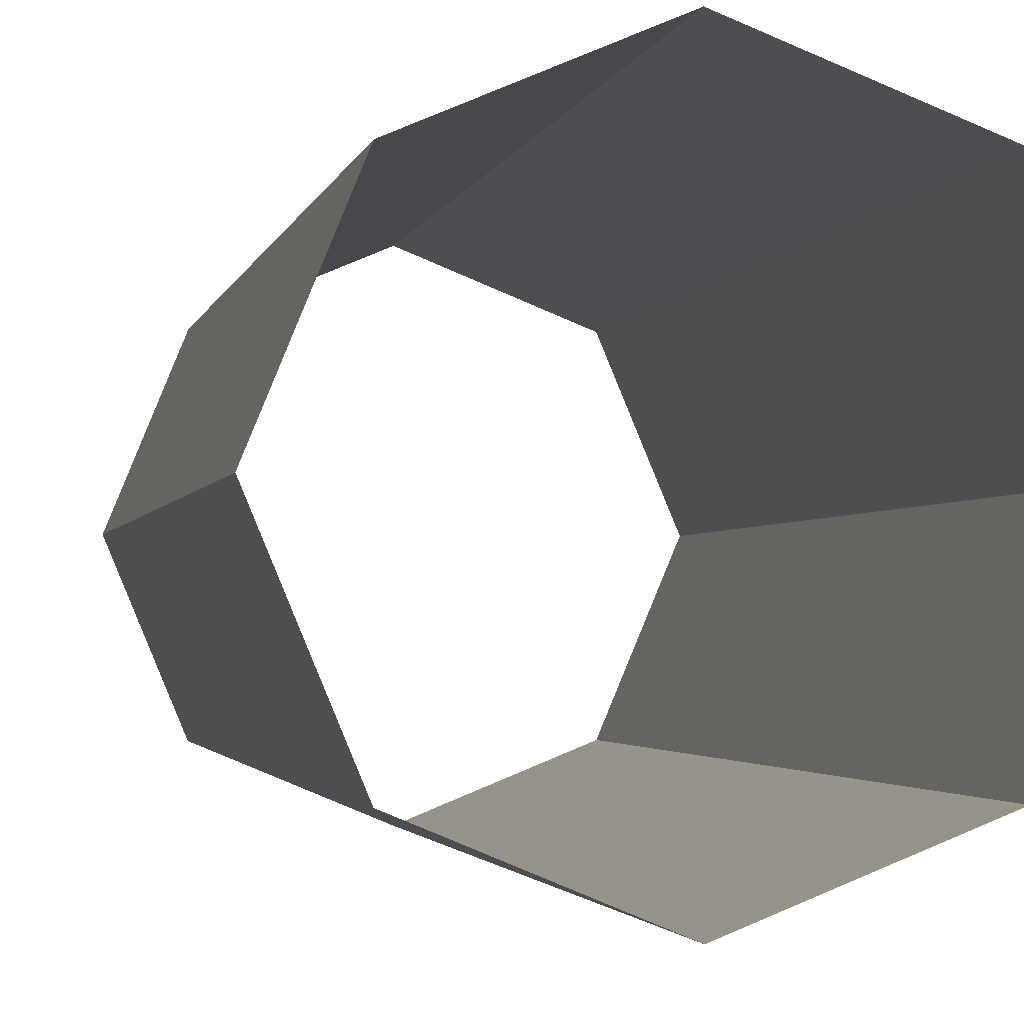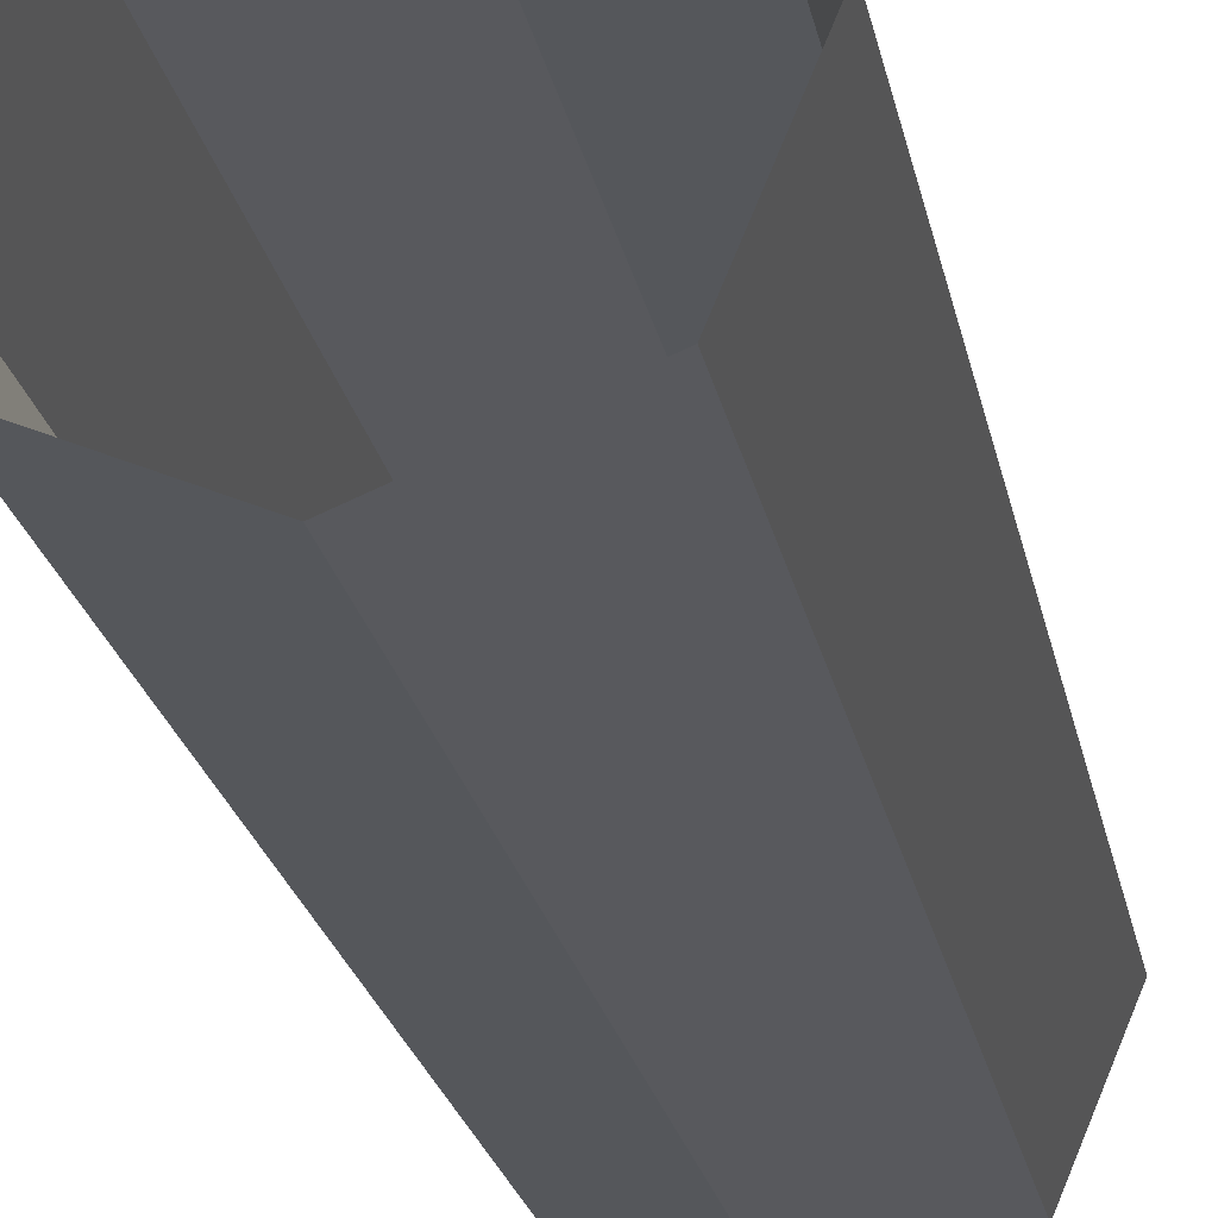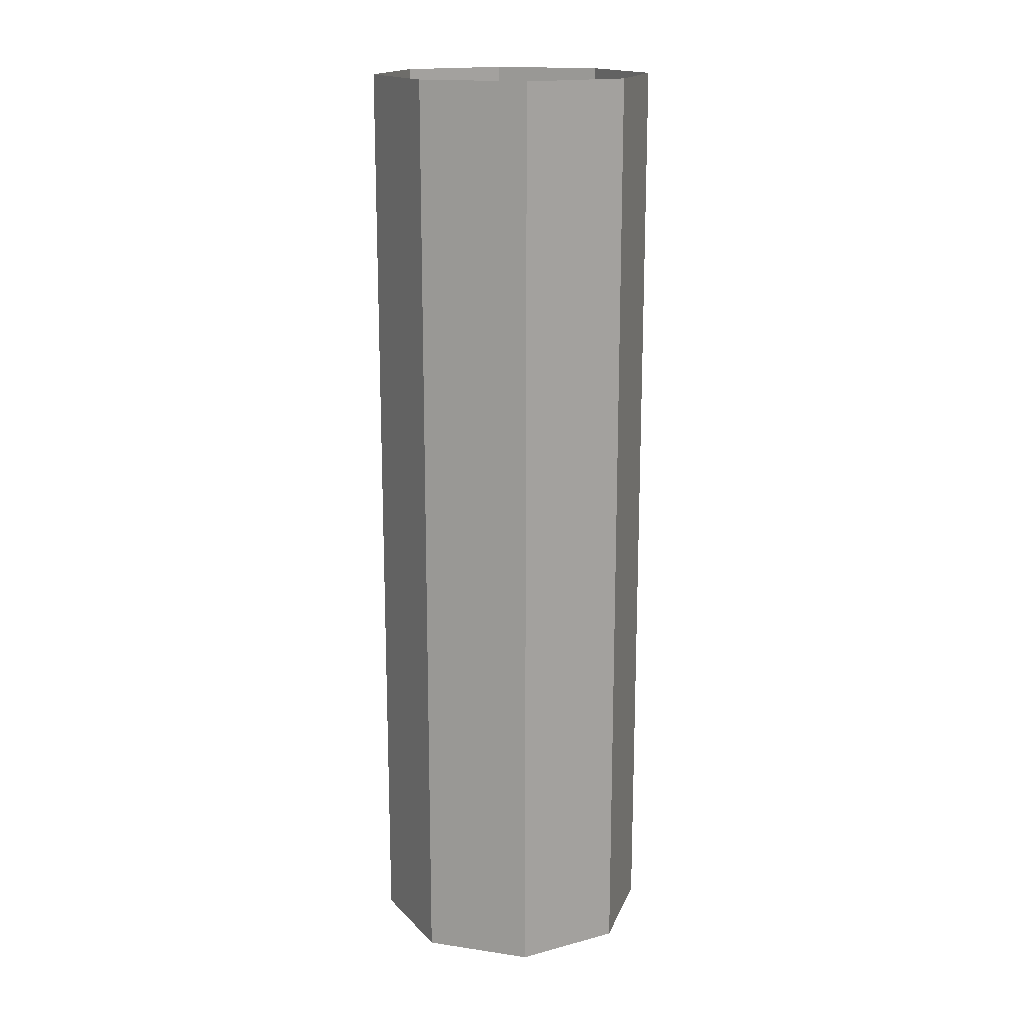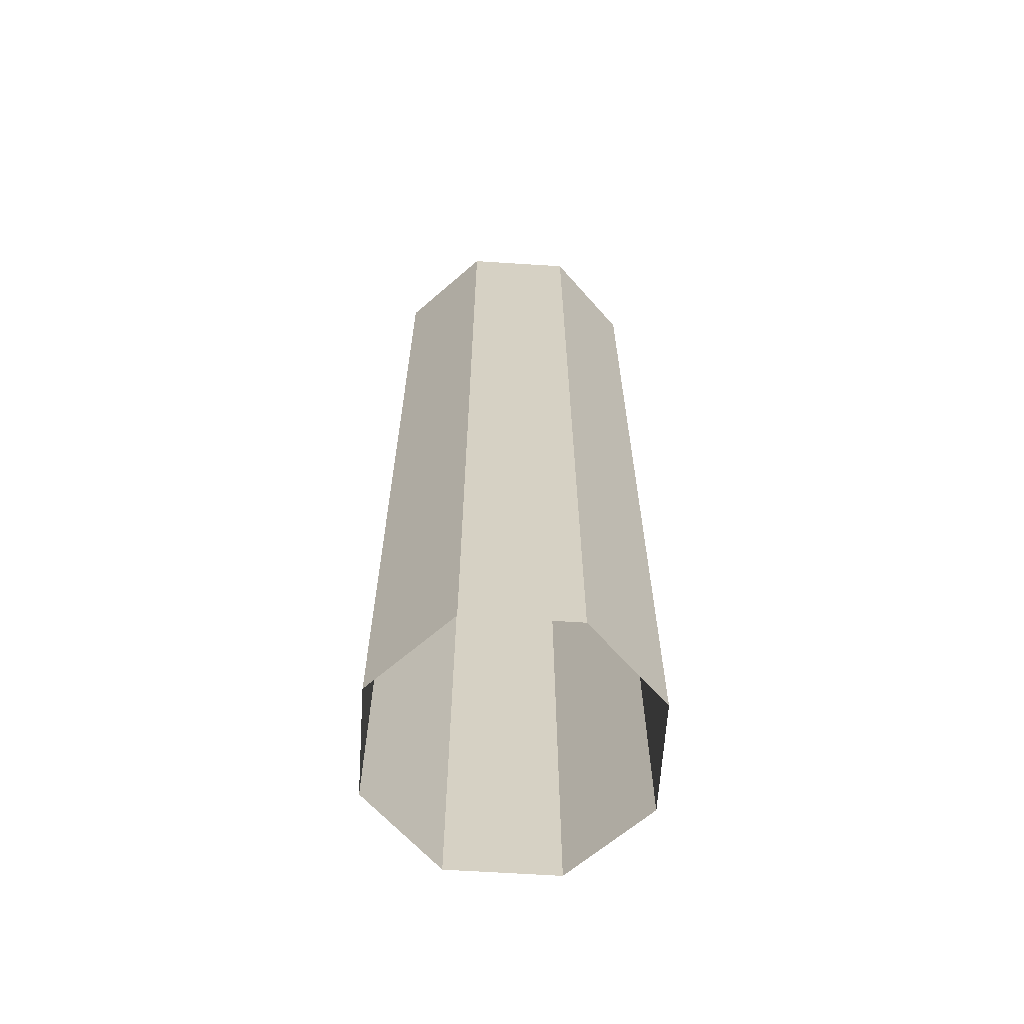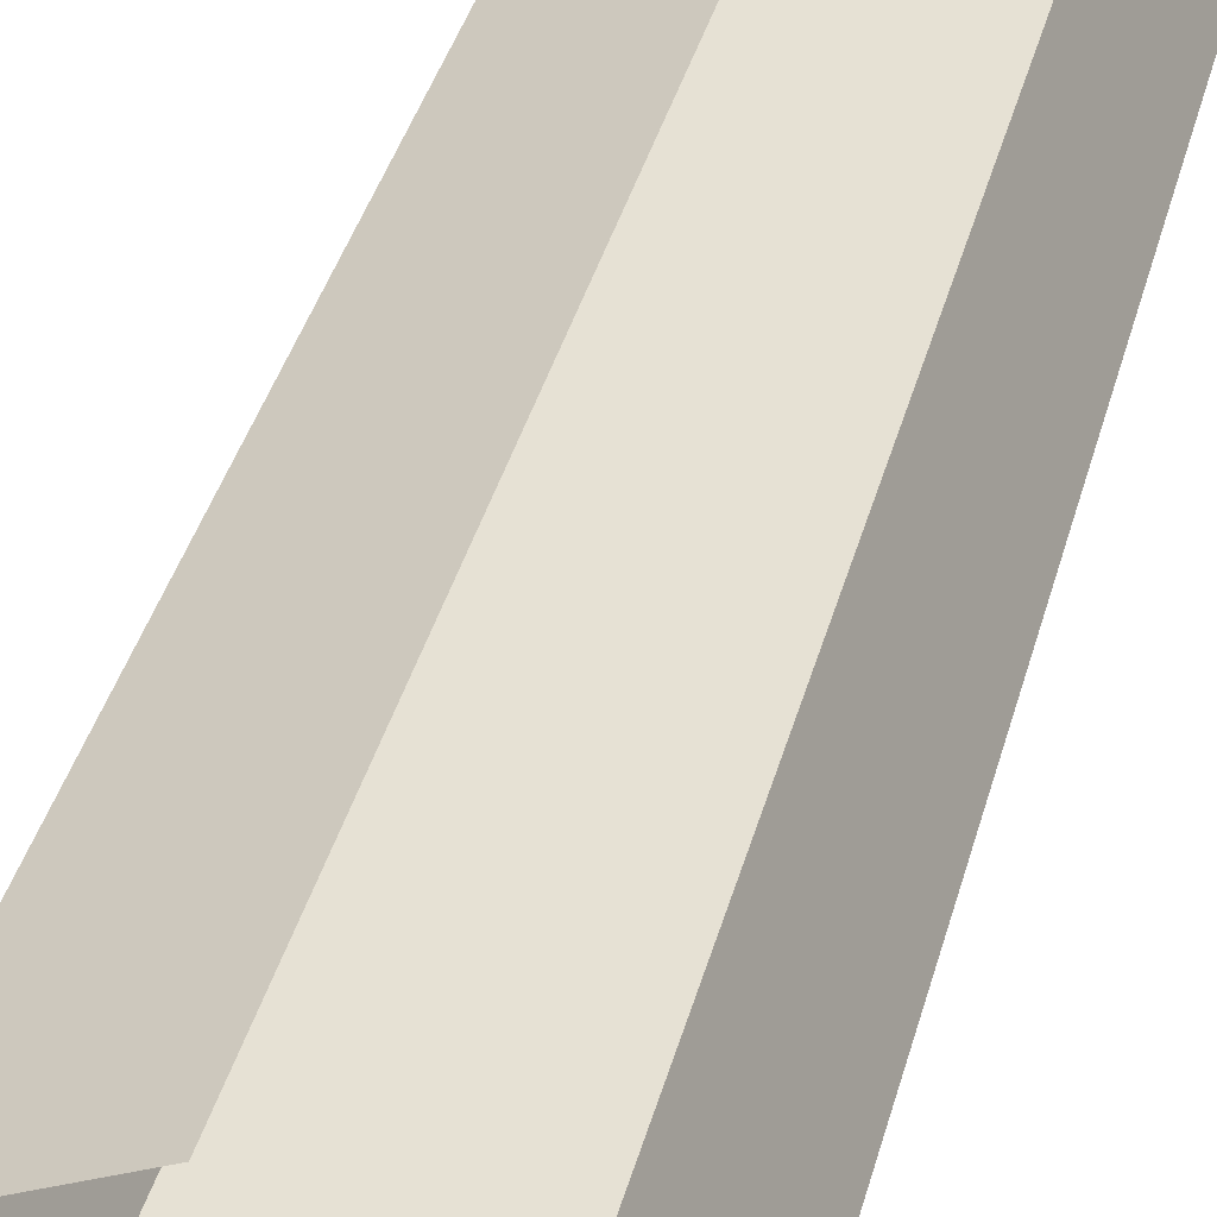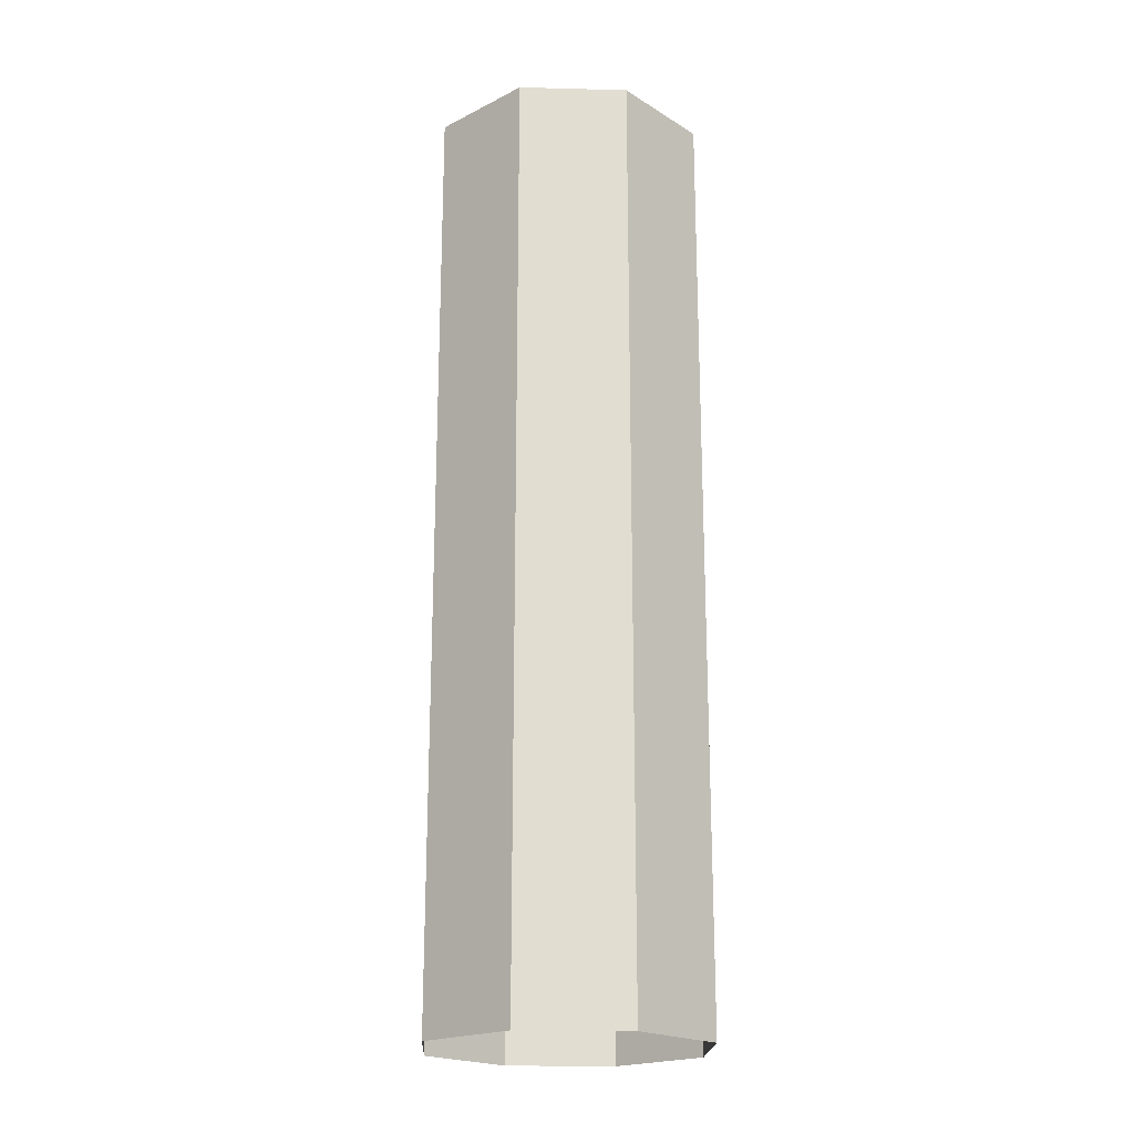
<metadata>
{"format":"obj","ext":"obj","renderer":"f3d","projection":"perspective","resolution":1024,"background":"white","views":[{"elev":-1.4,"azim":172.9,"up":"+Y"},{"elev":-19.6,"azim":9.4,"up":"+Y"},{"elev":16.7,"azim":39.3,"up":"+Z"},{"elev":-63.9,"azim":-26.2,"up":"+Z"},{"elev":34.4,"azim":13.2,"up":"+Y"},{"elev":-20.5,"azim":64.8,"up":"+Z"}]}
</metadata>
<code>
o Cube
v 0.3018 -0.25 1
v -0.2134 -0.4634 1
v -0.2134 -0.4634 -0.75
v -0 0.05178 -1
v 0.2134 -0.03661 -0.5
v 0 0.05178 0.75
v -0.2134 -0.03661 0
v 0 -0.5518 0.5
v -0 0.05178 -0.75
v -0.2134 -0.03661 0.25
v 0.2134 -0.4634 1
v 0.2134 -0.03661 -0.75
v 0.2134 -0.4634 0.5
v -0 0.05178 0.5
v -0.2134 -0.03661 -0.5
v -0 0.05178 0.25
v -0.2134 -0.03661 -0.25
v 0.2134 -0.4634 0.75
v 0 0.05178 0
v -0 0.05178 -0.25
v -0 0.05178 -0.5
v -0.2134 -0.4634 -0.25
v 0.2134 -0.03661 0.75
v -0.2134 -0.03661 0.5
v 0 0.05178 1
v -0.2134 -0.4634 -0.5
v 0.2134 -0.03661 1
v -0.2134 -0.03661 -0.75
v 0.2134 -0.4634 -1
v -0.2134 -0.03661 -1
v -0.3018 -0.25 -1
v -0.2134 -0.4634 0.5
v -0.3018 -0.25 -0.75
v -0.3018 -0.25 -0.5
v -0.3018 -0.25 0
v -0.2134 -0.4634 0.75
v 0 -0.5518 -1
v -0.3018 -0.25 0.5
v -0.3018 -0.25 -0.25
v -0.3018 -0.25 0.75
v -0.3018 -0.25 0.25
v -0.3018 -0.25 1
v -0.2134 -0.03661 1
v -0.2134 -0.03661 0.75
v -0 -0.5518 1
v -0.2134 -0.4634 -1
v 0.3018 -0.25 0.5
v -0 -0.5518 0.75
v 0.2134 -0.4634 0
v 0 -0.5518 -0.75
v -0.2134 -0.4634 0.25
v 0 -0.5518 0.25
v 0.2134 -0.4634 0.25
v 0 -0.5518 -0.25
v 0.2134 -0.03661 0
v -0.2134 -0.4634 0
v -0 -0.5518 0
v 0 -0.5518 -0.5
v 0.2134 -0.4634 -0.5
v 0.3018 -0.25 -0.75
v 0.2134 -0.03661 -1
v 0.2134 -0.03661 -0.25
v 0.2134 -0.4634 -0.75
v 0.3018 -0.25 -0.5
v 0.2134 -0.4634 -0.25
v 0.2134 -0.03661 0.25
v 0.3018 -0.25 -1
v 0.3018 -0.25 -0.25
v 0.2134 -0.03661 0.5
v 0.3018 -0.25 0.25
v 0.3018 -0.25 0.75
v 0.3018 -0.25 0
f 21 15 17 20
f 5 21 20 62
f 9 28 15 21
f 12 9 21 5
f 4 30 28 9
f 61 4 9 12
f 14 24 44 6
f 69 14 6 23
f 16 10 24 14
f 66 16 14 69
f 19 7 10 16
f 55 19 16 66
f 20 17 7 19
f 62 20 19 55
f 6 44 43 25
f 23 6 25 27
f 33 34 15 28
f 31 33 28 30
f 46 3 33 31
f 3 26 34 33
f 26 22 39 34
f 22 56 35 39
f 56 51 41 35
f 51 32 38 41
f 32 36 40 38
f 36 2 42 40
f 40 42 43 44
f 38 40 44 24
f 41 38 24 10
f 35 41 10 7
f 39 35 7 17
f 34 39 17 15
f 45 2 36 48
f 11 45 48 18
f 18 48 8 13
f 13 8 52 53
f 53 52 57 49
f 52 51 56 57
f 57 56 22 54
f 54 22 26 58
f 58 26 3 50
f 8 32 51 52
f 48 36 32 8
f 50 3 46 37
f 63 50 37 29
f 59 58 50 63
f 65 54 58 59
f 49 57 54 65
f 67 60 63 29
f 61 12 60 67
f 12 5 64 60
f 5 62 68 64
f 62 55 72 68
f 55 66 70 72
f 66 69 47 70
f 69 23 71 47
f 23 27 1 71
f 71 1 11 18
f 47 71 18 13
f 70 47 13 53
f 72 70 53 49
f 68 72 49 65
f 64 68 65 59
f 60 64 59 63

</code>
